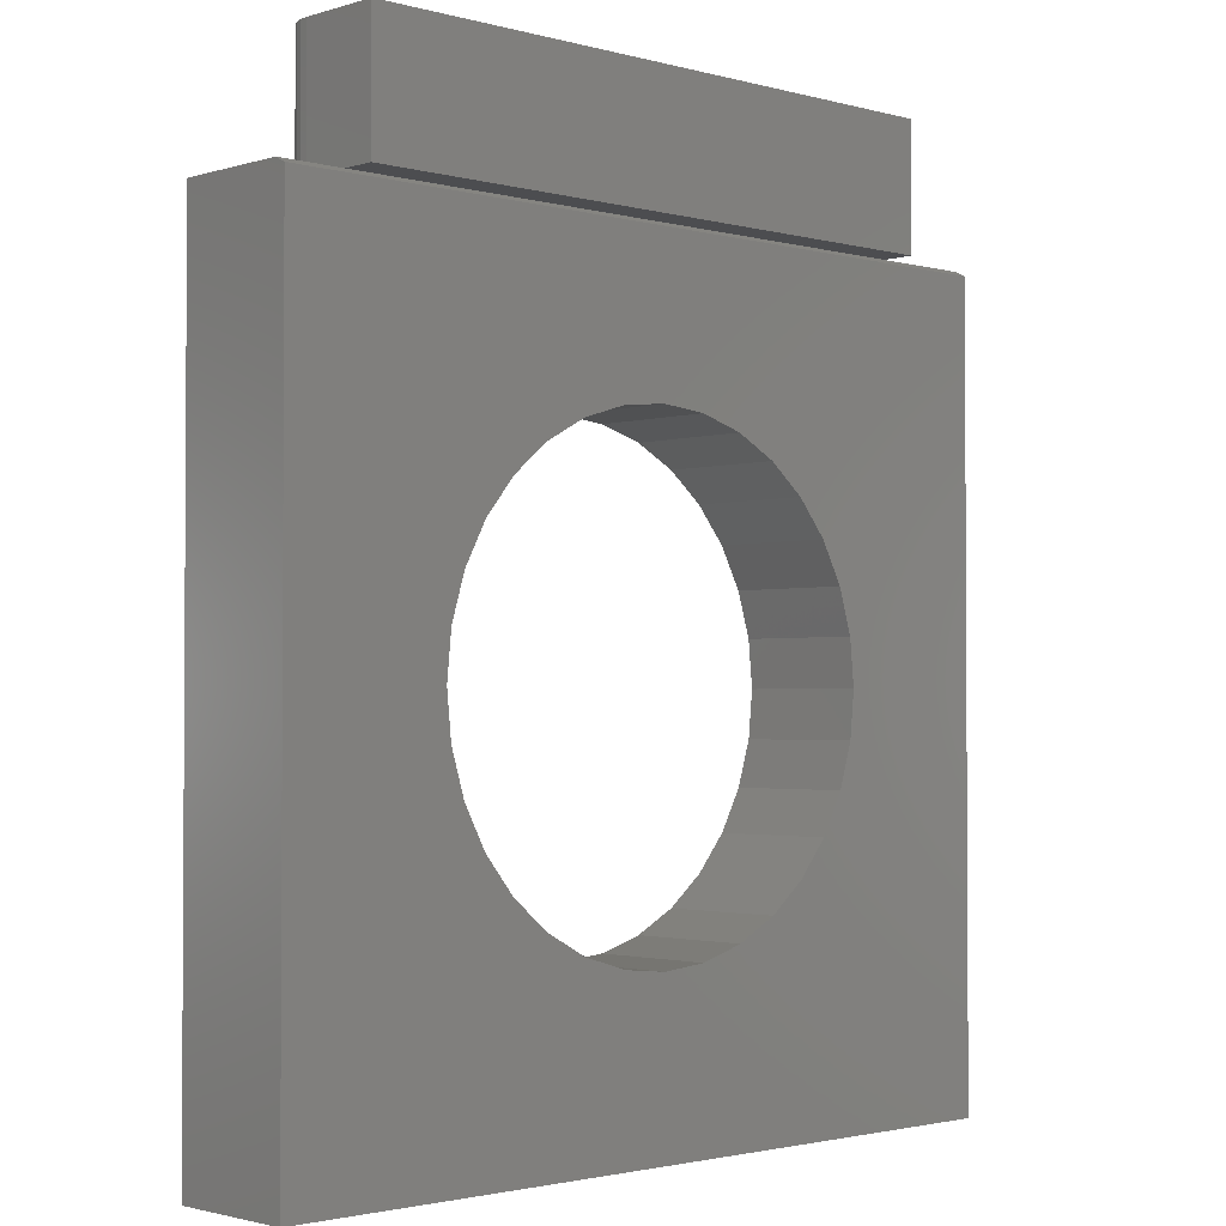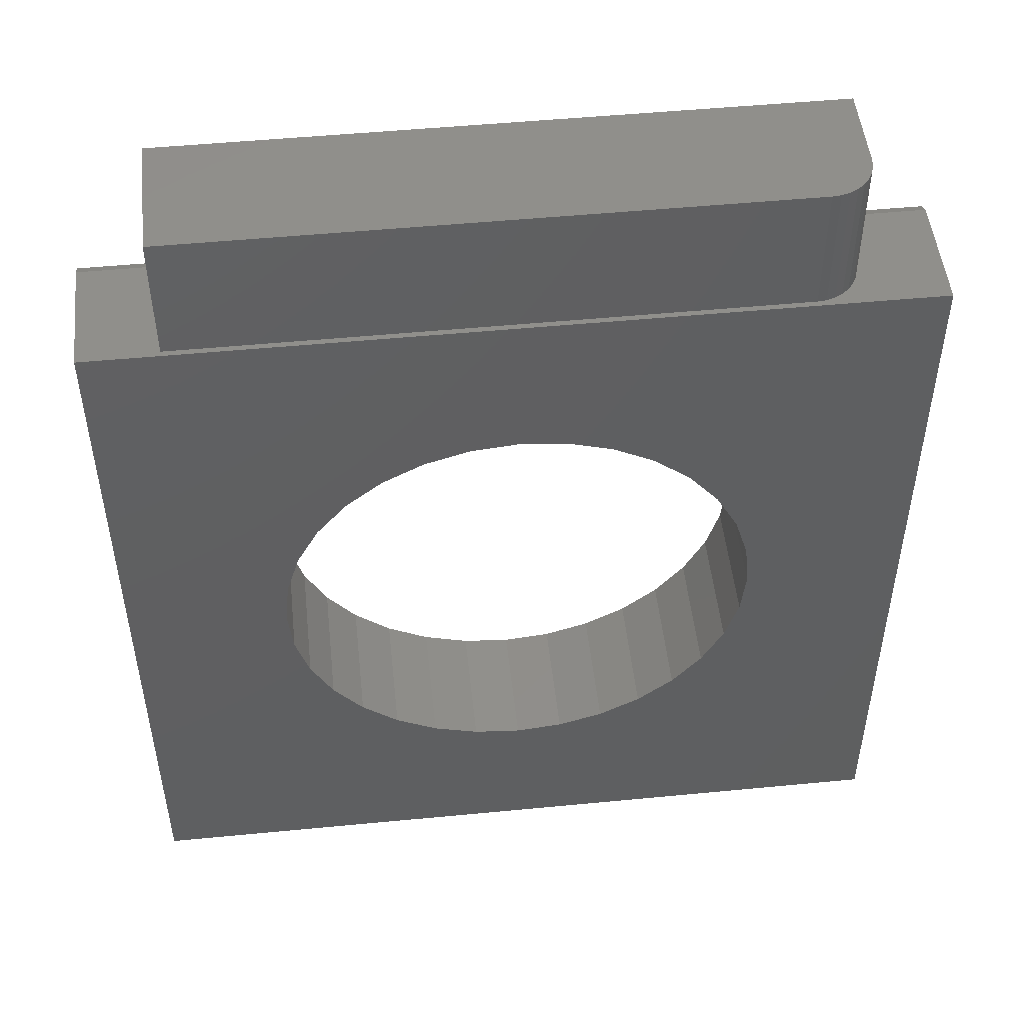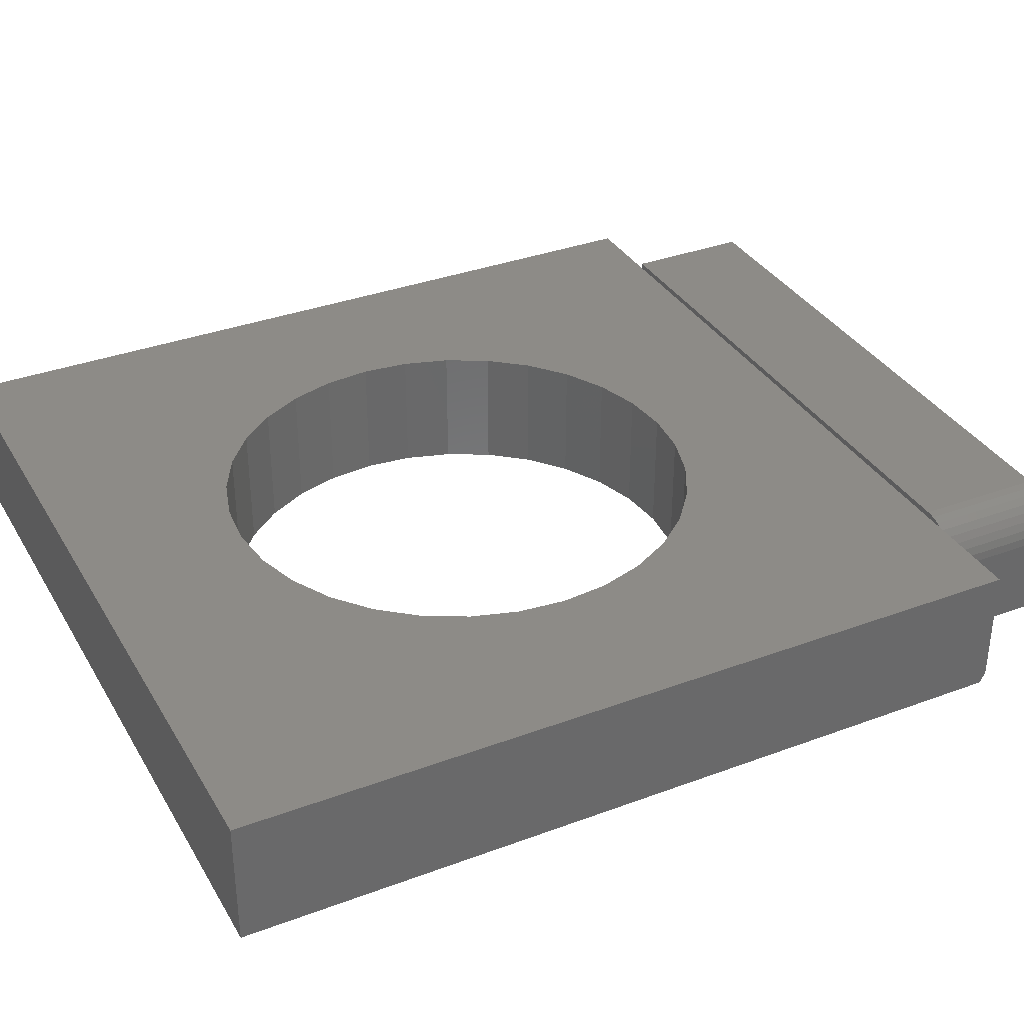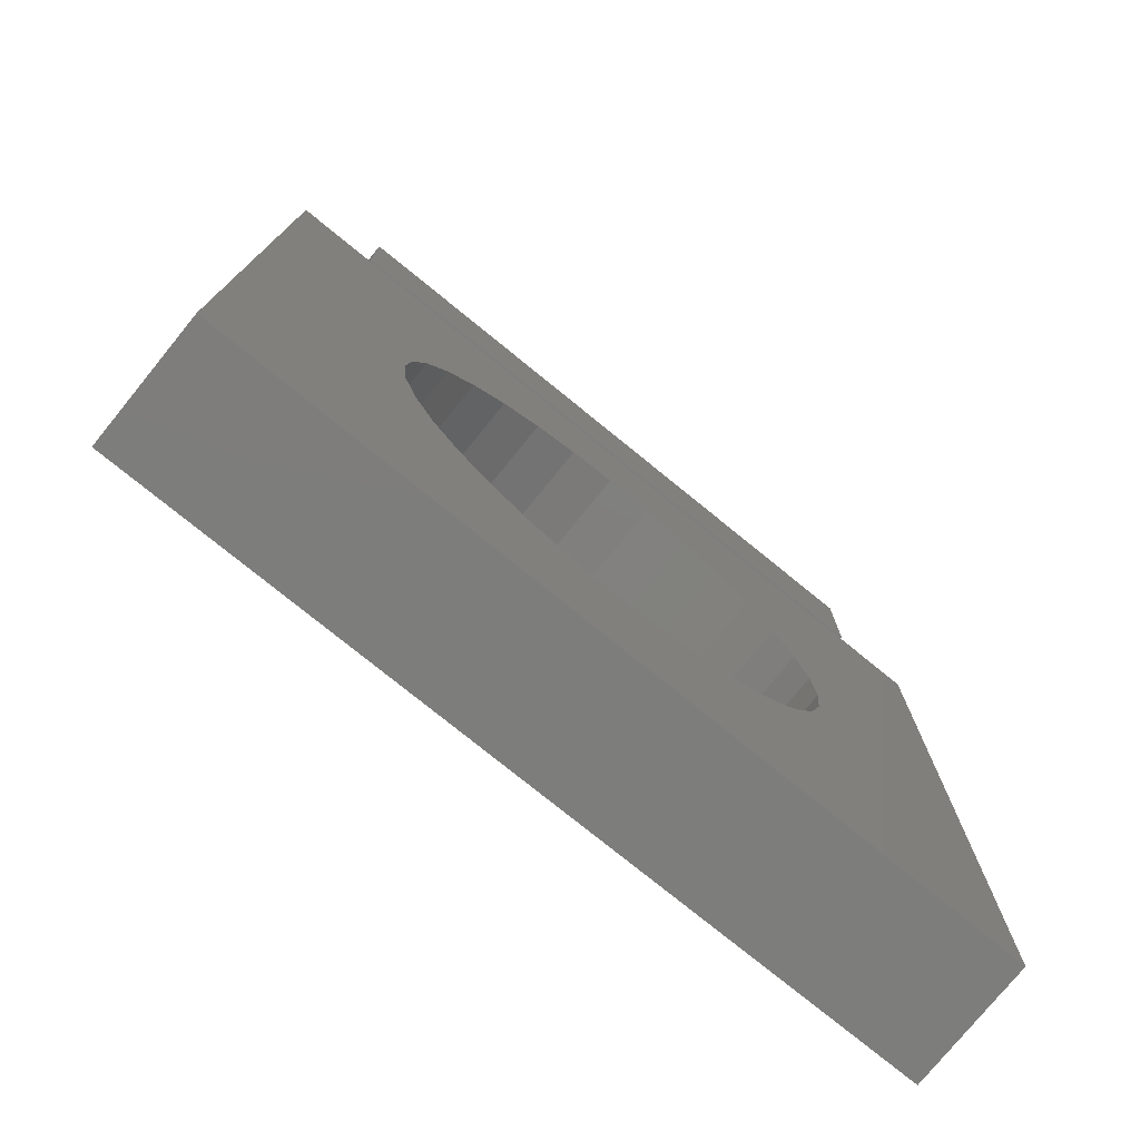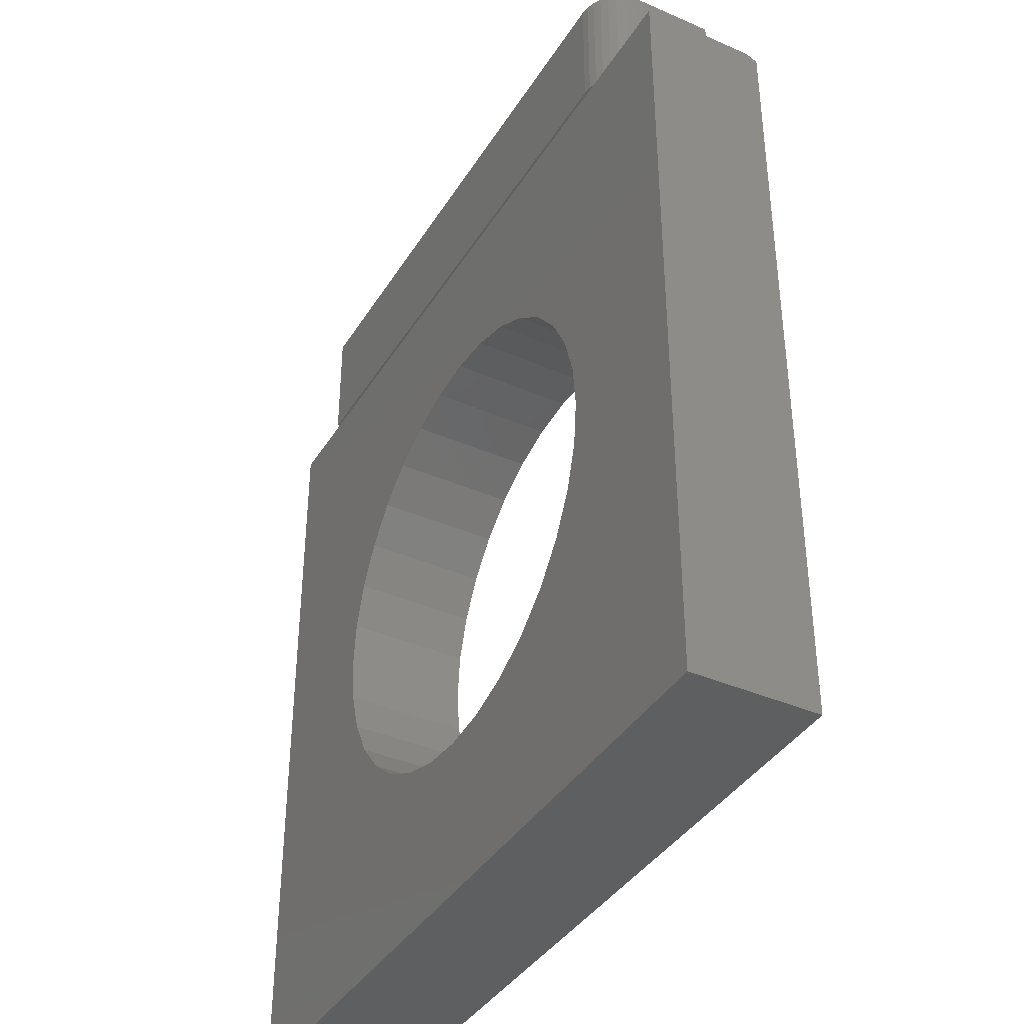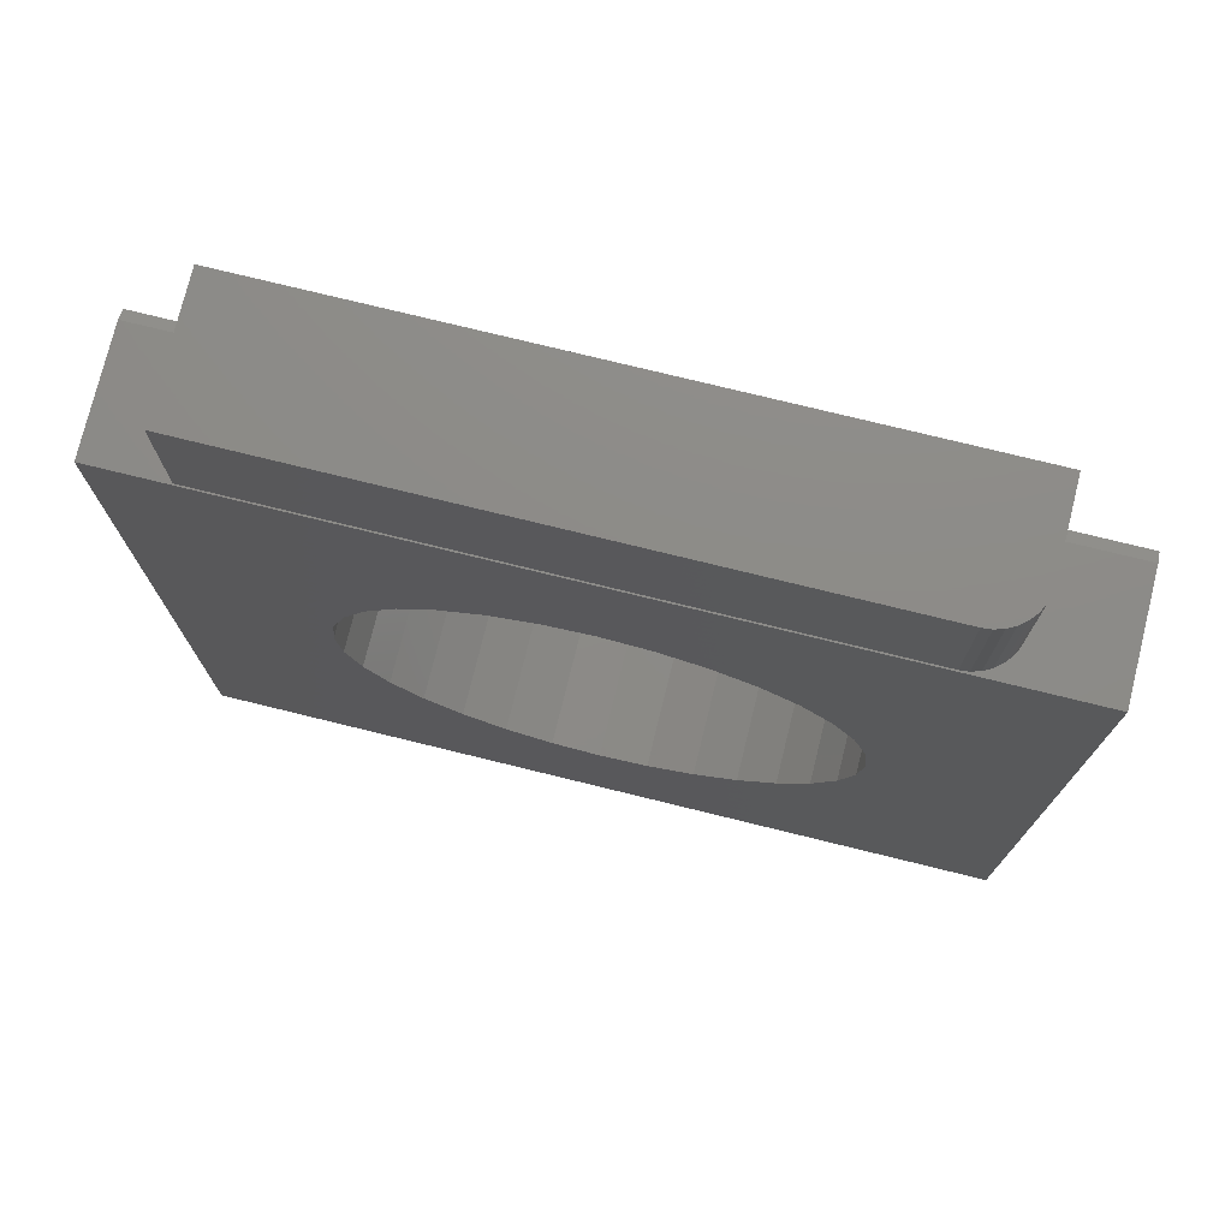
<metadata>
{"format":"stl","ext":"stl","renderer":"f3d","projection":"perspective","resolution":1024,"background":"white","views":[{"elev":-2.0,"azim":-43.5,"up":"+Z"},{"elev":50.0,"azim":173.9,"up":"+Z"},{"elev":34.6,"azim":-116.6,"up":"+Y"},{"elev":-76.7,"azim":-39.1,"up":"+Z"},{"elev":-38.9,"azim":-118.7,"up":"+Z"},{"elev":75.8,"azim":-166.2,"up":"+Z"}]}
</metadata>
<code>
# stl→obj: 104 verts, 204 faces
v -0.003906 8.847e-17 -0.3398
v 0.06239 -0.1797 -0.3333
v 0.06239 9.656e-17 -0.3333
v 0.1261 -0.1797 -0.314
v 0.1261 1.058e-16 -0.314
v 0.1849 -0.1797 -0.2826
v 0.1849 1.158e-16 -0.2826
v 0.2364 -0.1797 -0.2403
v 0.2364 1.262e-16 -0.2403
v 0.2787 -0.1797 -0.1888
v 0.2787 1.366e-16 -0.1888
v 0.3101 -0.1797 -0.1301
v 0.3101 1.466e-16 -0.1301
v 0.3294 -0.1797 -0.0663
v 0.3294 1.558e-16 -0.0663
v 0.3359 -0.1797 0
v 0.3359 1.639e-16 -3.331e-16
v -0.003906 -0.1797 -0.3398
v -0.07021 8.184e-17 -0.3333
v -0.07021 -0.1797 -0.3333
v -0.134 7.69e-17 -0.314
v -0.134 -0.1797 -0.314
v -0.1927 7.387e-17 -0.2826
v -0.1927 -0.1797 -0.2826
v -0.2442 7.284e-17 -0.2403
v -0.2442 -0.1797 -0.2403
v -0.2865 7.387e-17 -0.1888
v -0.2865 -0.1797 -0.1888
v -0.3179 7.69e-17 -0.1301
v -0.3179 -0.1797 -0.1301
v -0.3372 8.184e-17 -0.0663
v -0.3372 -0.1797 -0.0663
v -0.3438 8.847e-17 1.11e-16
v -0.3438 -0.1797 2.22e-16
v -0.003906 1.639e-16 0.3398
v 0.002056 1.893e-16 0.5625
v 0.4552 2.396e-16 0.5625
v -0.4511 1.39e-16 0.5625
v -0.07021 1.558e-16 0.3333
v -0.134 1.466e-16 0.314
v -0.1927 1.366e-16 0.2826
v -0.2442 1.262e-16 0.2403
v -0.2865 1.158e-16 0.1888
v -0.3179 1.058e-16 0.1301
v -0.3372 9.656e-17 0.0663
v -0.5703 0 -0.5703
v -0.5703 1.258e-16 0.5625
v 0.5625 1.258e-16 -0.5703
v 0.3294 1.706e-16 0.0663
v 0.5625 2.515e-16 0.5625
v 0.3101 1.755e-16 0.1301
v 0.2787 1.785e-16 0.1888
v 0.2364 1.796e-16 0.2403
v 0.1849 1.785e-16 0.2826
v 0.1261 1.755e-16 0.314
v 0.06239 1.706e-16 0.3333
v -0.5703 -0.1797 0.5547
v -0.5703 -0.1797 -0.5703
v -0.3372 -0.1797 0.0663
v -0.3179 -0.1797 0.1301
v -0.2865 -0.1797 0.1888
v -0.2442 -0.1797 0.2403
v -0.1927 -0.1797 0.2826
v -0.134 -0.1797 0.314
v -0.07021 -0.1797 0.3333
v -0.003906 -0.1797 0.3398
v 0.5625 -0.1797 0.5547
v 0.5625 -0.1797 -0.5703
v 0.3294 -0.1797 0.0663
v 0.06239 -0.1797 0.3333
v 0.1261 -0.1797 0.314
v 0.1849 -0.1797 0.2826
v 0.2364 -0.1797 0.2403
v 0.2787 -0.1797 0.1888
v 0.3101 -0.1797 0.1301
v -0.3906 2.359e-17 0.7516
v -0.3906 3.469e-18 0.5703
v -0.4028 -0.001201 0.7516
v -0.4028 -0.001201 0.5703
v -0.4145 -0.004758 0.7516
v -0.4145 -0.004758 0.5703
v -0.4253 -0.01053 0.7516
v -0.4253 -0.01053 0.5703
v -0.4348 -0.01831 0.7516
v -0.4348 -0.01831 0.5703
v -0.4426 -0.02778 0.7516
v -0.4426 -0.02778 0.5703
v -0.4484 -0.03858 0.7516
v -0.4484 -0.03858 0.5703
v -0.4519 -0.05031 0.7516
v -0.4519 -0.05031 0.5703
v -0.4531 -0.0625 0.7516
v -0.4531 -0.0625 0.5703
v -0.4531 -0.1797 0.7516
v -0.4531 -0.1797 0.5703
v 0.4531 5.031e-17 0.5703
v 0.4531 -0.1797 0.5703
v 0.4531 -0.1797 0.7516
v 0.4531 7.043e-17 0.7516
v 0.002056 -0.1641 0.5625
v -0.4511 -0.1641 0.5625
v -0.5703 -0.1641 0.5625
v 0.5625 -0.1641 0.5625
v 0.4552 -0.1641 0.5625
f 1 2 3
f 3 2 4
f 3 4 5
f 5 4 6
f 5 6 7
f 7 6 8
f 7 8 9
f 9 8 10
f 9 10 11
f 11 10 12
f 11 12 13
f 13 12 14
f 13 14 15
f 15 14 16
f 15 16 17
f 2 1 18
f 18 1 19
f 18 19 20
f 20 19 21
f 20 21 22
f 22 21 23
f 22 23 24
f 24 23 25
f 24 25 26
f 26 25 27
f 26 27 28
f 28 27 29
f 28 29 30
f 30 29 31
f 30 31 32
f 32 31 33
f 32 33 34
f 35 36 37
f 38 36 35
f 38 35 39
f 38 39 40
f 38 40 41
f 38 41 42
f 38 42 43
f 38 43 44
f 38 44 45
f 38 45 46
f 38 46 47
f 46 45 33
f 46 33 31
f 46 31 29
f 46 29 27
f 46 27 25
f 46 25 23
f 46 23 21
f 46 21 19
f 46 19 1
f 46 1 48
f 48 1 3
f 48 3 5
f 48 5 7
f 48 7 9
f 48 9 11
f 48 11 13
f 48 13 15
f 48 15 17
f 48 17 49
f 50 48 49
f 50 49 51
f 50 51 52
f 50 52 53
f 50 53 54
f 50 54 55
f 50 55 56
f 50 56 35
f 50 35 37
f 57 58 59
f 57 59 60
f 57 60 61
f 57 61 62
f 57 62 63
f 57 63 64
f 57 64 65
f 57 65 66
f 57 66 67
f 58 68 18
f 58 18 20
f 58 20 22
f 58 22 24
f 58 24 26
f 58 26 28
f 58 28 30
f 58 30 32
f 58 32 34
f 58 34 59
f 68 69 16
f 68 16 14
f 68 14 12
f 68 12 10
f 68 10 8
f 68 8 6
f 68 6 4
f 68 4 2
f 68 2 18
f 67 66 70
f 67 70 71
f 67 71 72
f 67 72 73
f 67 73 74
f 67 74 75
f 67 75 69
f 67 69 68
f 35 65 39
f 39 65 64
f 39 64 40
f 40 64 63
f 40 63 41
f 41 63 62
f 41 62 42
f 42 62 61
f 42 61 43
f 43 61 60
f 43 60 44
f 44 60 59
f 44 59 45
f 45 59 34
f 45 34 33
f 65 35 66
f 66 35 56
f 66 56 70
f 70 56 55
f 70 55 71
f 71 55 54
f 71 54 72
f 72 54 53
f 72 53 73
f 73 53 52
f 73 52 74
f 74 52 51
f 74 51 75
f 75 51 49
f 75 49 69
f 69 49 17
f 69 17 16
f 76 77 78
f 78 77 79
f 78 79 80
f 80 79 81
f 80 81 82
f 82 81 83
f 82 83 84
f 84 83 85
f 84 85 86
f 86 85 87
f 86 87 88
f 88 87 89
f 88 89 90
f 90 89 91
f 90 91 92
f 92 91 93
f 94 92 95
f 95 92 93
f 93 91 95
f 77 96 97
f 77 97 95
f 77 95 91
f 77 91 89
f 77 89 87
f 77 87 85
f 77 85 83
f 77 83 81
f 77 81 79
f 94 98 99
f 94 99 76
f 94 76 78
f 94 78 80
f 94 80 82
f 94 82 84
f 94 84 86
f 94 86 88
f 94 88 90
f 94 90 92
f 77 76 96
f 96 76 99
f 95 97 94
f 94 97 98
f 97 96 98
f 98 96 99
f 100 101 57
f 101 102 57
f 67 103 104
f 67 104 100
f 67 100 57
f 46 58 47
f 47 58 57
f 47 57 102
f 101 38 102
f 102 38 47
f 100 36 101
f 101 36 38
f 104 37 100
f 100 37 36
f 103 50 104
f 104 50 37
f 68 48 67
f 67 48 50
f 67 50 103
f 58 46 68
f 68 46 48

</code>
